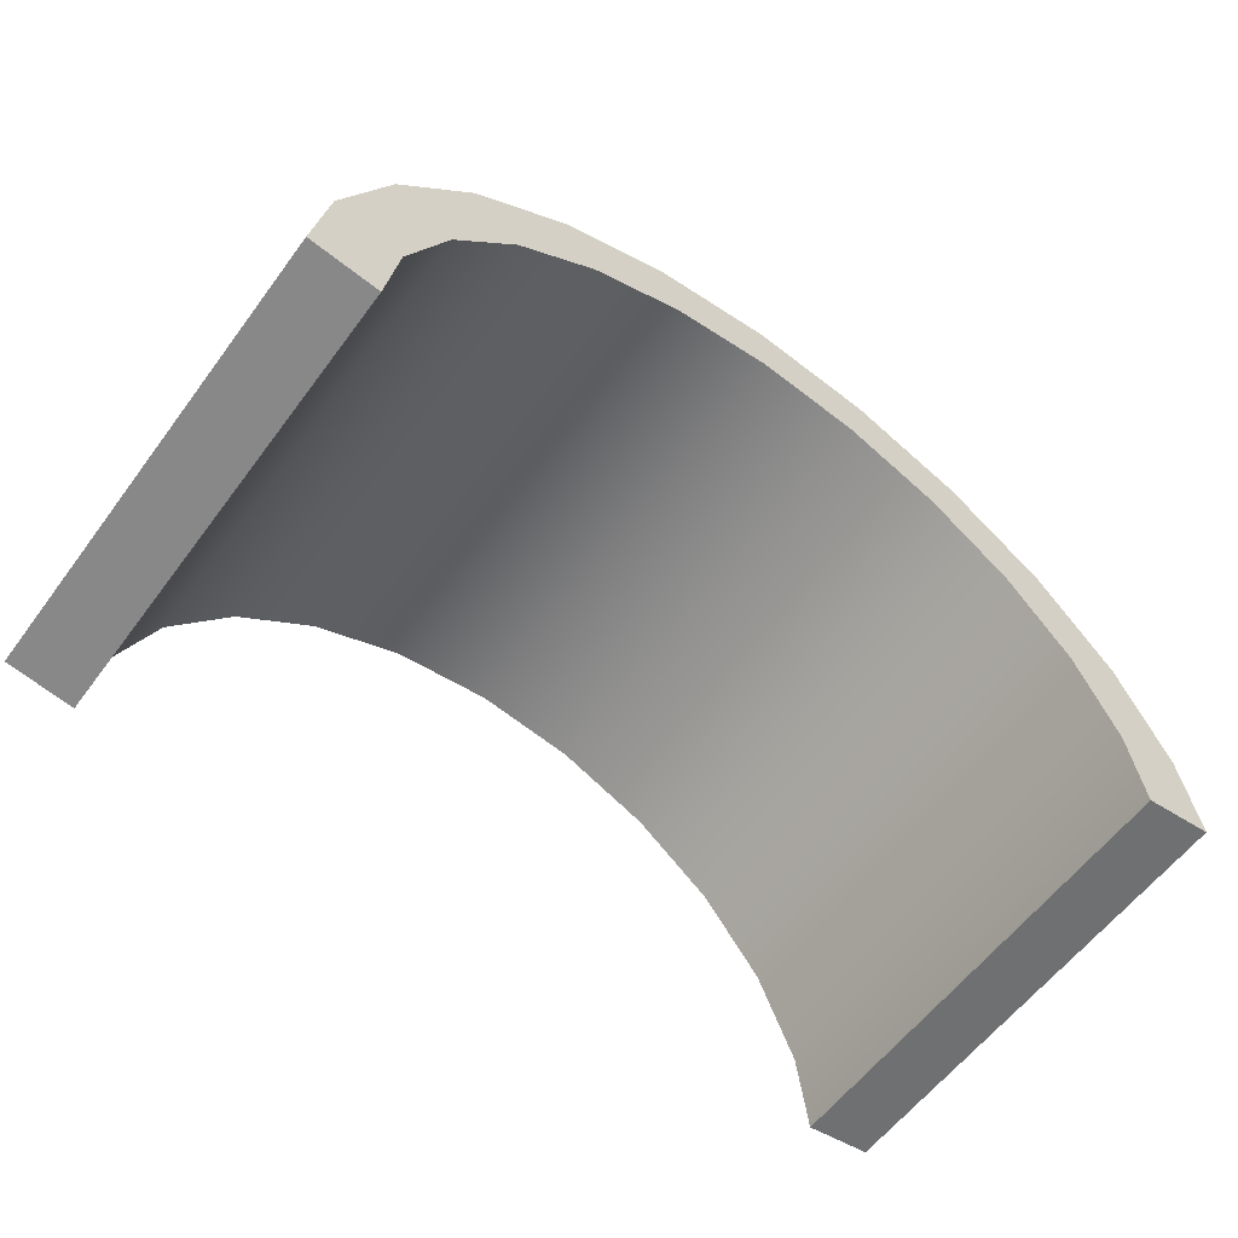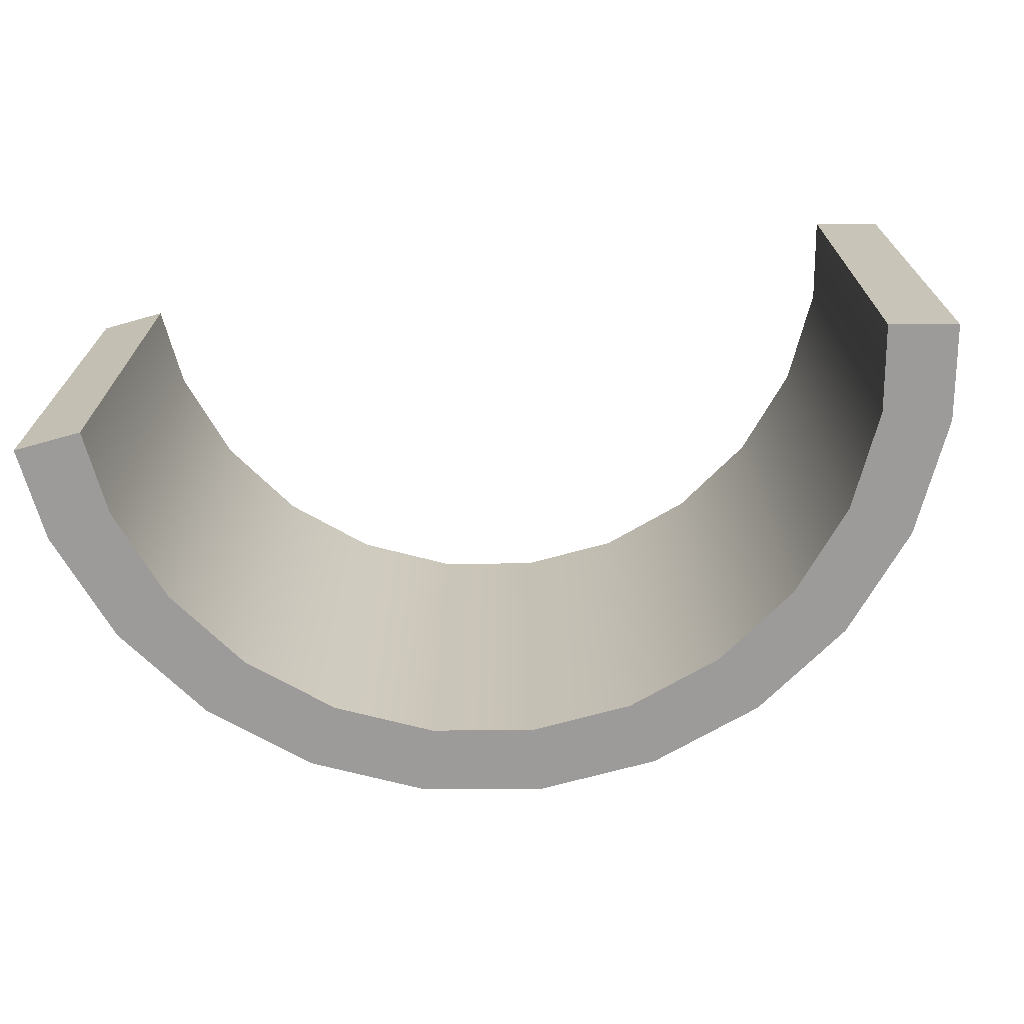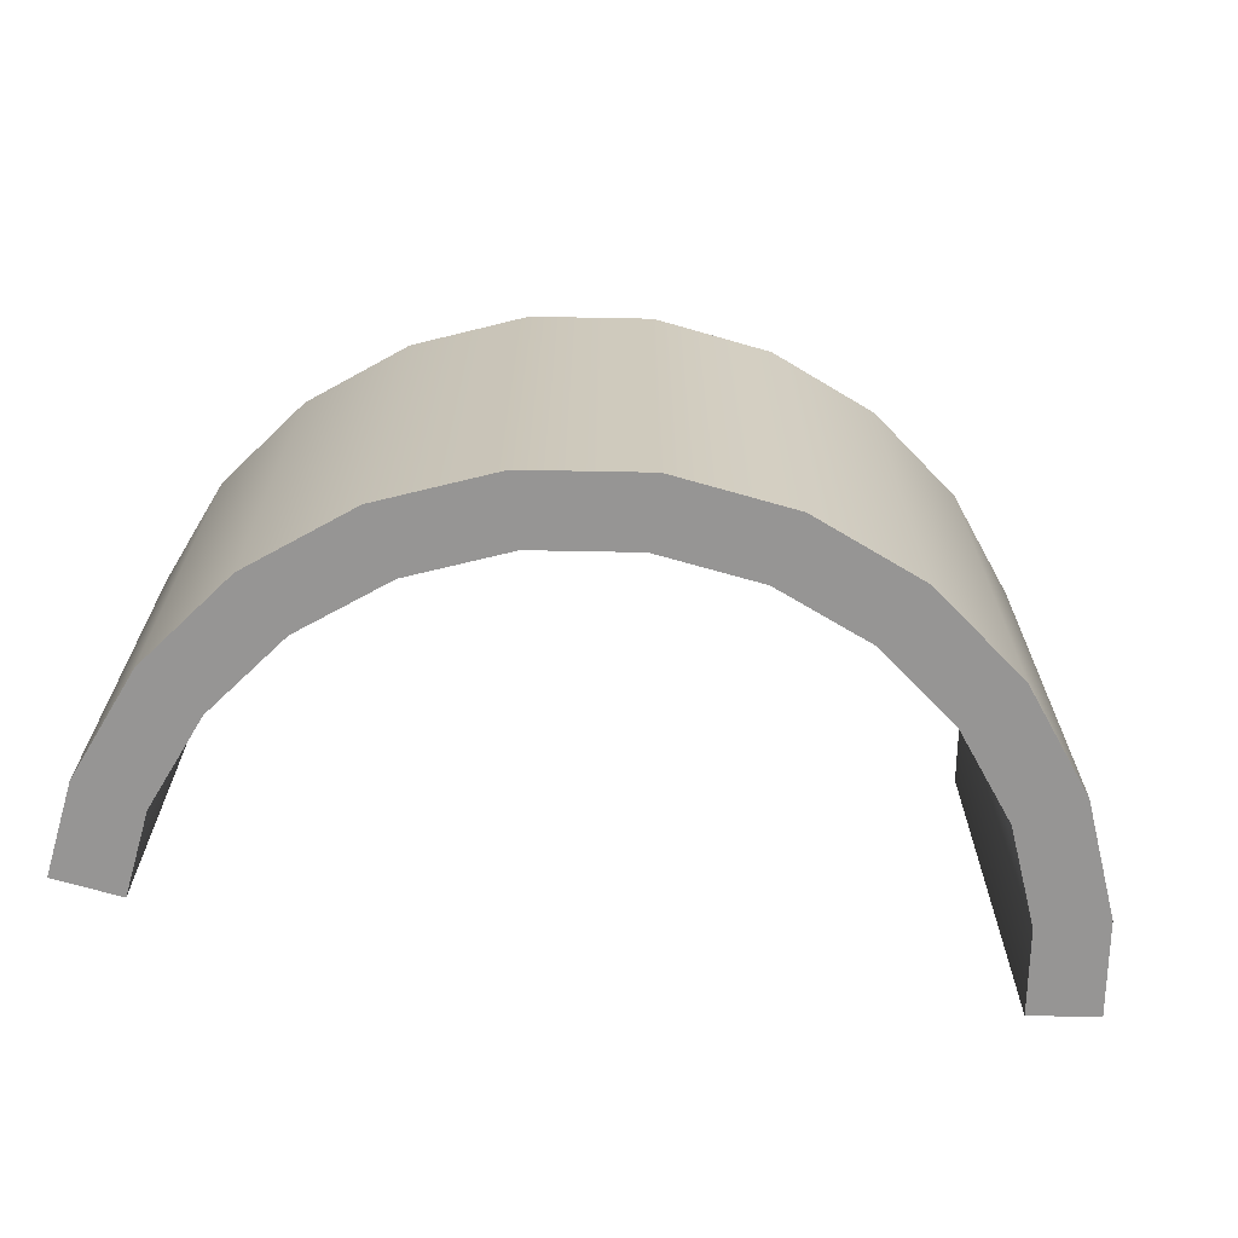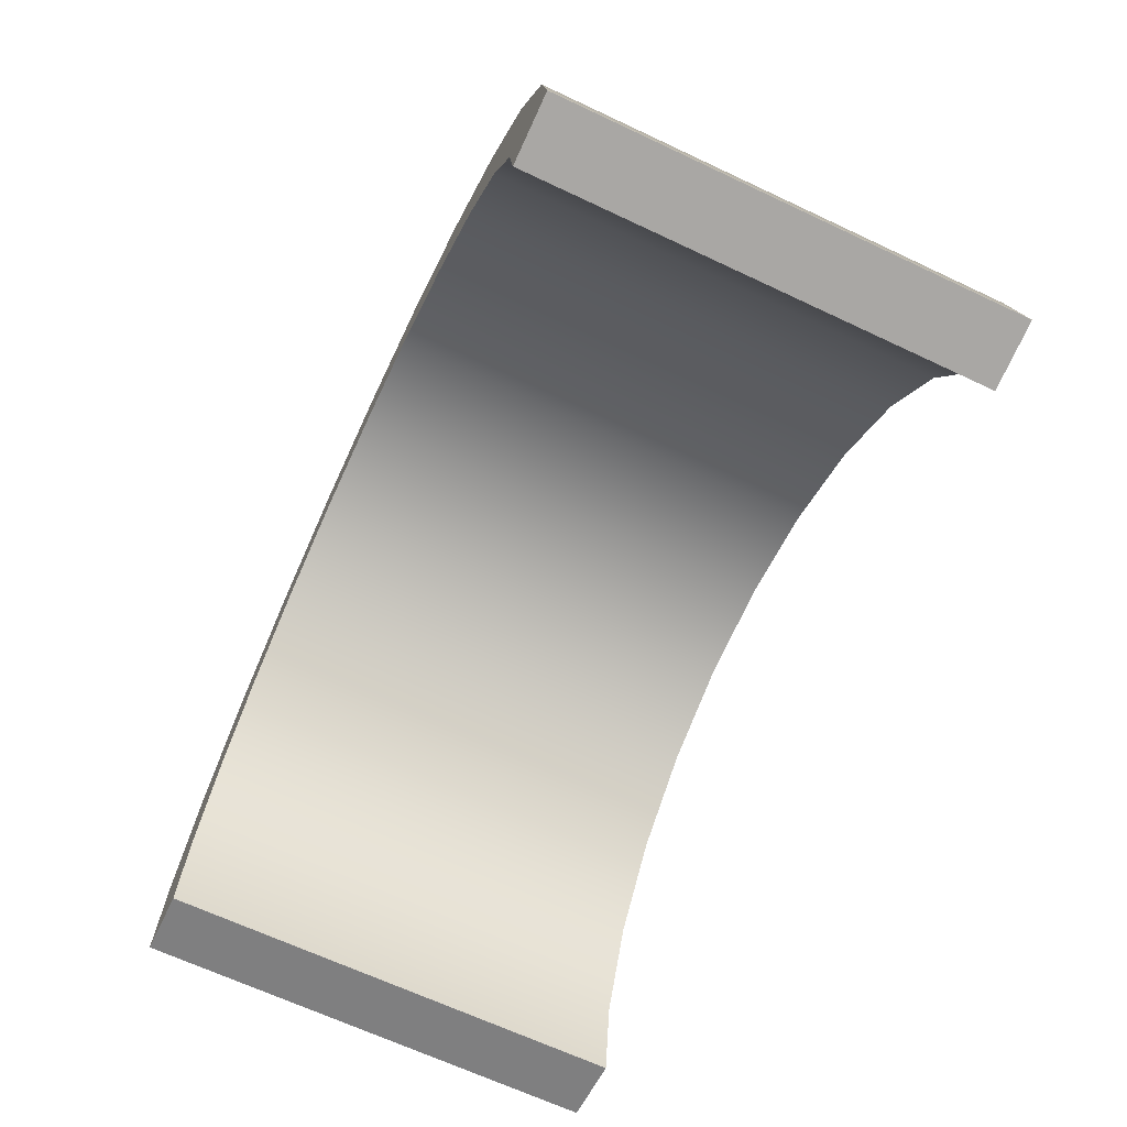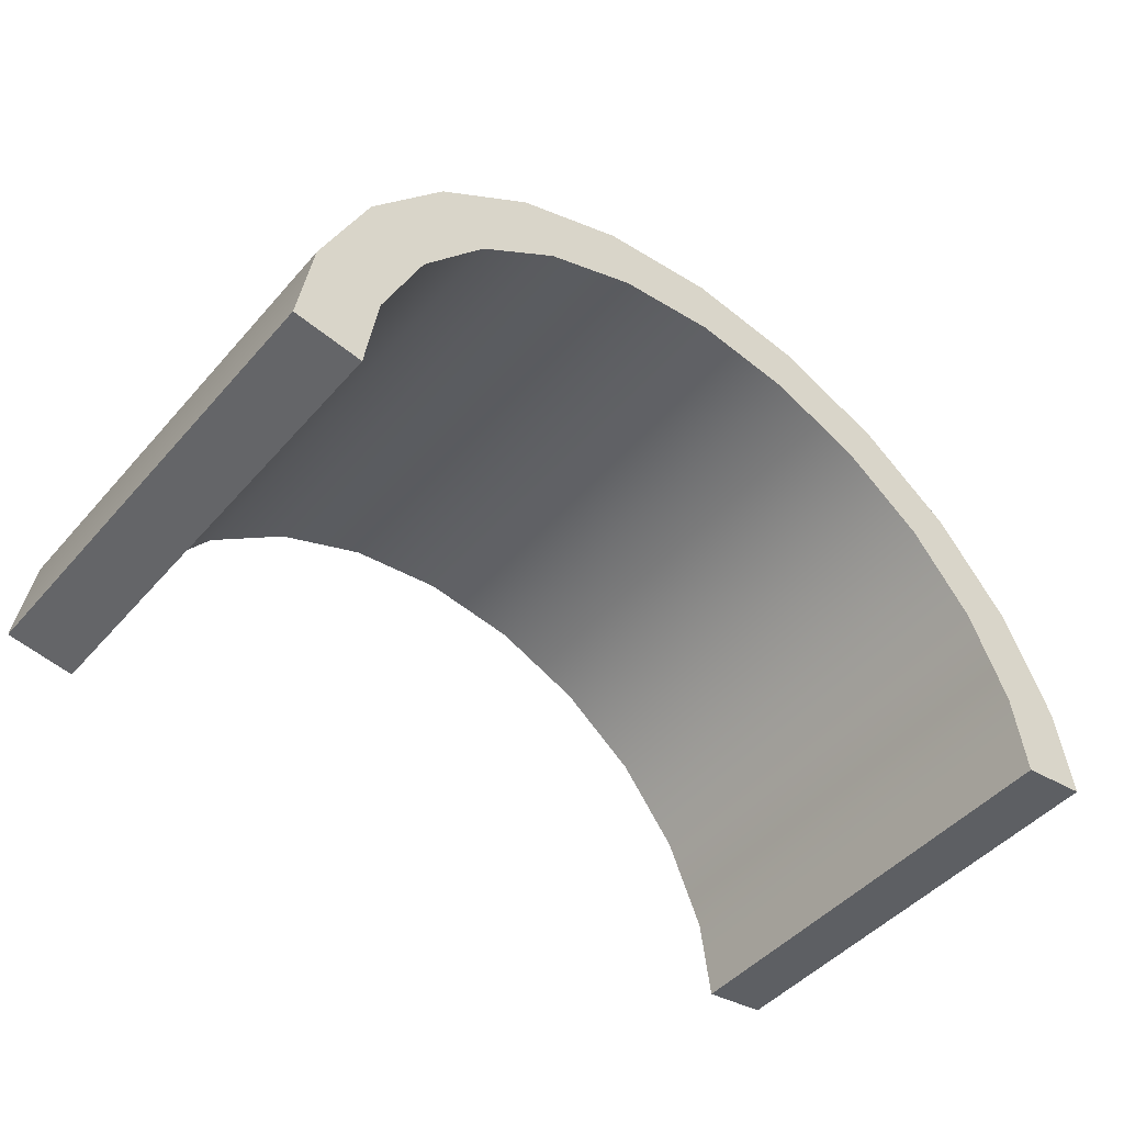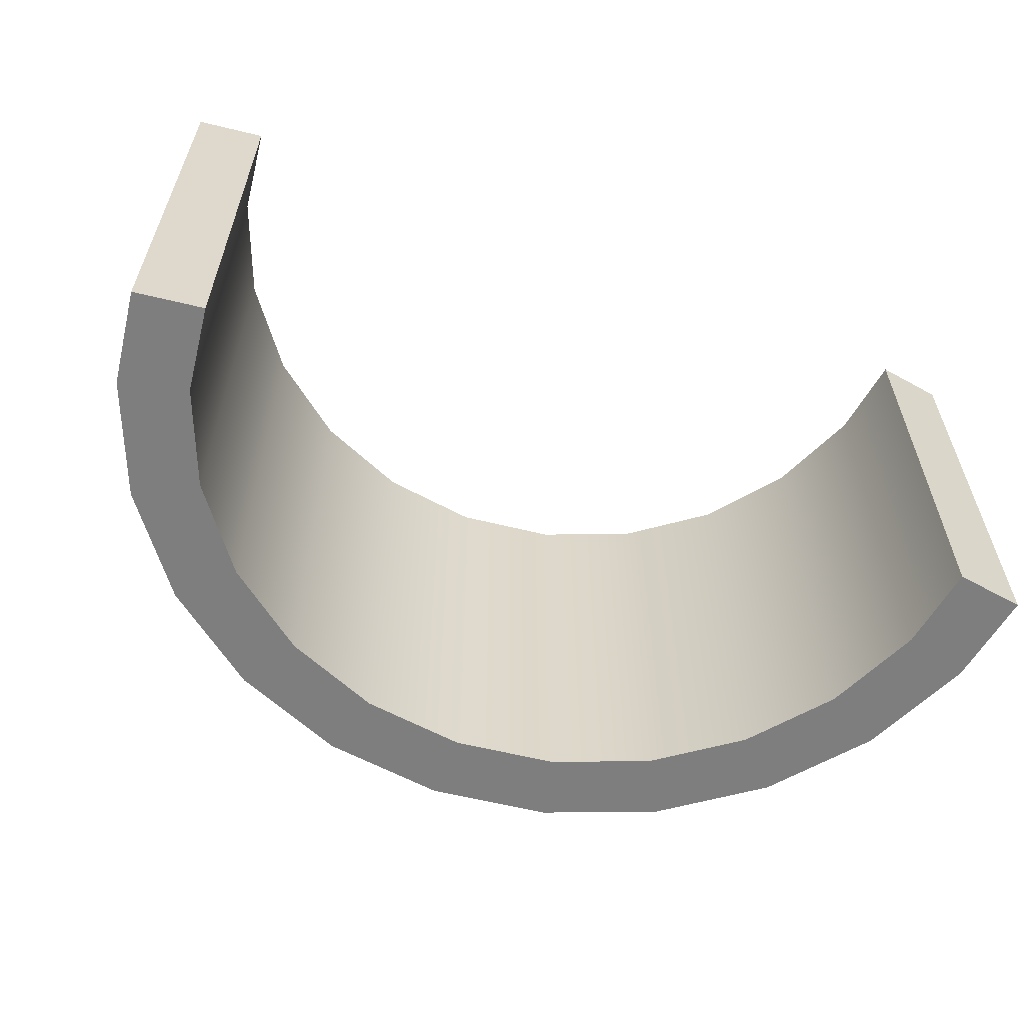
<metadata>
{"format":"obj","ext":"obj","renderer":"f3d","projection":"perspective","resolution":1024,"background":"white","views":[{"elev":-59.2,"azim":143.6,"up":"+Z"},{"elev":-69.8,"azim":-172.1,"up":"+Y"},{"elev":-67.6,"azim":-8.6,"up":"+Y"},{"elev":-67.3,"azim":64.8,"up":"+Z"},{"elev":-47.3,"azim":-38.8,"up":"+Z"},{"elev":-59.5,"azim":158.2,"up":"+Y"}]}
</metadata>
<code>
o Cube.048_Cube.057
v 3.75 -0.35 1.665
v 3.75 2.35 1.665
v 4.268 -0.35 1.268
v 4.268 2.35 1.268
v 4.665 -0.35 0.75
v 4.665 2.35 0.75
v 3.147 -0.35 1.915
v 3.147 2.35 1.915
v 4.915 -0.35 0.147
v 4.915 2.35 0.147
v 4.987 2.35 -0.381
v 4.987 -0.35 -0.381
v 3.85 -0.35 1.838
v 2.5 -0.35 2
v 2.5 2.35 2
v 3.85 2.35 1.838
v 4.409 -0.35 1.409
v 4.409 2.35 1.409
v 4.838 -0.35 0.85
v 4.838 2.35 0.85
v 1.25 -0.35 1.665
v 1.25 2.35 1.665
v 5.108 -0.35 0.1993
v 5.108 2.35 0.1993
v 5.185 2.35 -0.3539
v 5.185 -0.35 -0.3539
v 0.7322 -0.35 1.268
v 0.7322 2.35 1.268
v 4.126 -0.35 1.126
v 4.126 2.35 1.126
v 4.492 -0.35 0.65
v 4.492 2.35 0.65
v 4.722 -0.35 0.0948
v 4.722 2.35 0.0948
v 3.65 2.35 1.492
v 4.789 2.35 -0.4081
v 4.789 -0.35 -0.4081
v 3.65 -0.35 1.492
v 3.199 -0.35 2.108
v 3.199 2.35 2.108
v 2.5 -0.35 2.2
v 2.5 2.35 2.2
v 0.3349 -0.35 0.75
v 0.3349 2.35 0.75
v 1.853 -0.35 1.915
v 1.853 2.35 1.915
v 3.095 -0.35 1.722
v 3.095 2.35 1.722
v 2.5 -0.35 1.8
v 2.5 2.35 1.8
v 0.08518 -0.35 0.147
v 0.08518 2.35 0.147
v 0.01295 2.35 -0.381
v 0.01295 -0.35 -0.381
v 1.15 -0.35 1.838
v 1.15 2.35 1.838
v 0.5908 -0.35 1.409
v 0.5908 2.35 1.409
v 0.1617 -0.35 0.85
v 0.1617 2.35 0.85
v -0.1079 -0.35 0.1993
v -0.1079 2.35 0.1993
v -0.1852 2.35 -0.3539
v -0.1852 -0.35 -0.3539
v 0.8737 -0.35 1.126
v 0.8737 2.35 1.126
v 0.5081 -0.35 0.65
v 0.5081 2.35 0.65
v 0.2782 -0.35 0.0948
v 0.2782 2.35 0.0948
v 1.35 2.35 1.492
v 0.2111 2.35 -0.4081
v 0.2111 -0.35 -0.4081
v 1.35 -0.35 1.492
v 1.801 -0.35 2.108
v 1.801 2.35 2.108
v 1.905 -0.35 1.722
v 1.905 2.35 1.722
f 65 21 27
f 3 38 29
f 60 57 58
f 58 55 56
f 12 36 11
f 1 39 7
f 19 24 20
f 72 54 53
f 13 18 16
f 18 19 20
f 23 25 24
f 63 61 62
f 6 24 10
f 6 18 20
f 5 23 19
f 5 17 3
f 9 26 23
f 10 25 11
f 42 39 40
f 11 26 12
f 21 75 55
f 40 13 16
f 1 17 13
f 63 52 53
f 47 1 7
f 4 16 18
f 34 31 32
f 7 41 14
f 30 38 35
f 32 29 30
f 36 33 34
f 62 59 60
f 42 8 15
f 2 30 35
f 10 32 6
f 6 30 4
f 9 31 33
f 5 29 31
f 12 33 37
f 11 34 10
f 40 2 8
f 43 61 51
f 38 48 35
f 47 50 48
f 51 64 54
f 2 48 8
f 44 58 28
f 8 50 15
f 62 44 52
f 49 7 14
f 75 42 76
f 57 43 27
f 64 53 54
f 55 76 56
f 55 27 21
f 45 74 77
f 28 56 22
f 67 70 68
f 45 41 75
f 74 66 71
f 65 68 66
f 69 72 70
f 46 42 15
f 22 66 28
f 68 52 44
f 66 44 28
f 51 67 43
f 43 65 27
f 54 69 51
f 70 53 52
f 46 56 76
f 78 74 71
f 50 77 78
f 22 78 71
f 15 78 46
f 14 77 49
f 65 74 21
f 3 1 38
f 60 59 57
f 58 57 55
f 12 37 36
f 1 13 39
f 19 23 24
f 72 73 54
f 13 17 18
f 18 17 19
f 23 26 25
f 63 64 61
f 6 20 24
f 6 4 18
f 5 9 23
f 5 19 17
f 9 12 26
f 10 24 25
f 42 41 39
f 11 25 26
f 21 45 75
f 40 39 13
f 1 3 17
f 63 62 52
f 47 38 1
f 4 2 16
f 34 33 31
f 7 39 41
f 30 29 38
f 32 31 29
f 36 37 33
f 62 61 59
f 42 40 8
f 2 4 30
f 10 34 32
f 6 32 30
f 9 5 31
f 5 3 29
f 12 9 33
f 11 36 34
f 40 16 2
f 43 59 61
f 38 47 48
f 47 49 50
f 51 61 64
f 2 35 48
f 44 60 58
f 8 48 50
f 62 60 44
f 49 47 7
f 75 41 42
f 57 59 43
f 64 63 53
f 55 75 76
f 55 57 27
f 45 21 74
f 28 58 56
f 67 69 70
f 45 14 41
f 74 65 66
f 65 67 68
f 69 73 72
f 46 76 42
f 22 71 66
f 68 70 52
f 66 68 44
f 51 69 67
f 43 67 65
f 54 73 69
f 70 72 53
f 46 22 56
f 78 77 74
f 50 49 77
f 22 46 78
f 15 50 78
f 14 45 77

</code>
